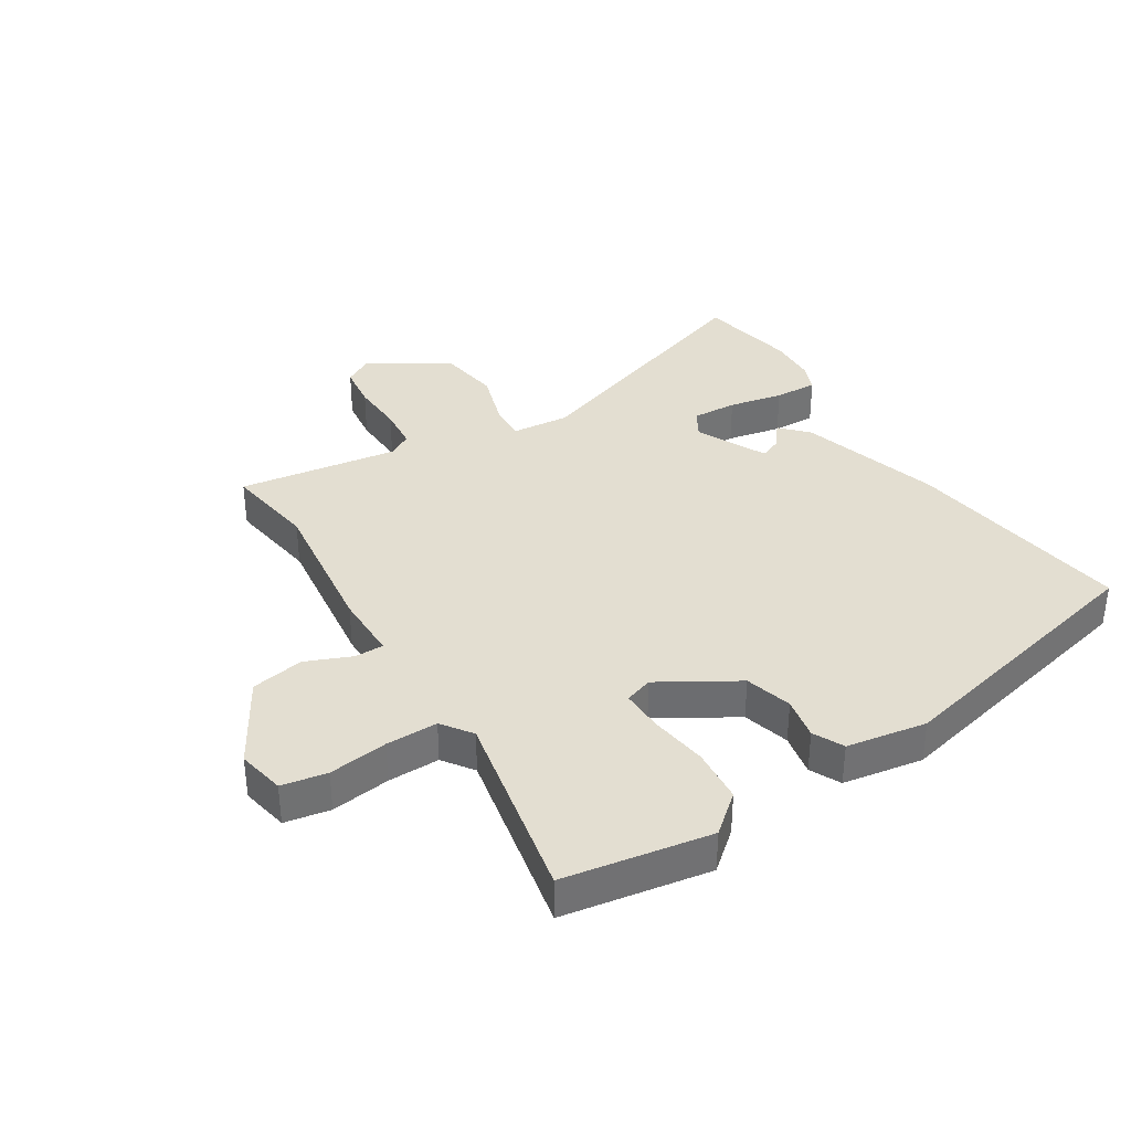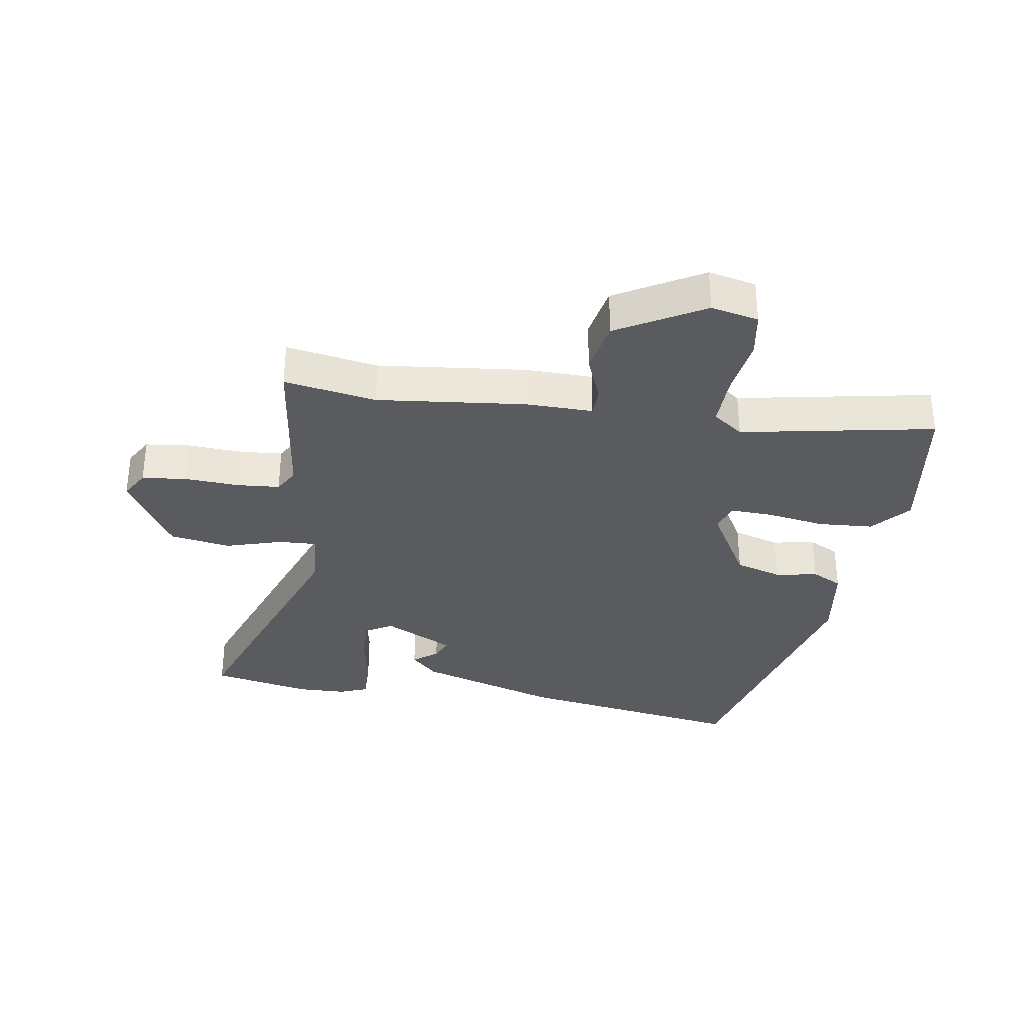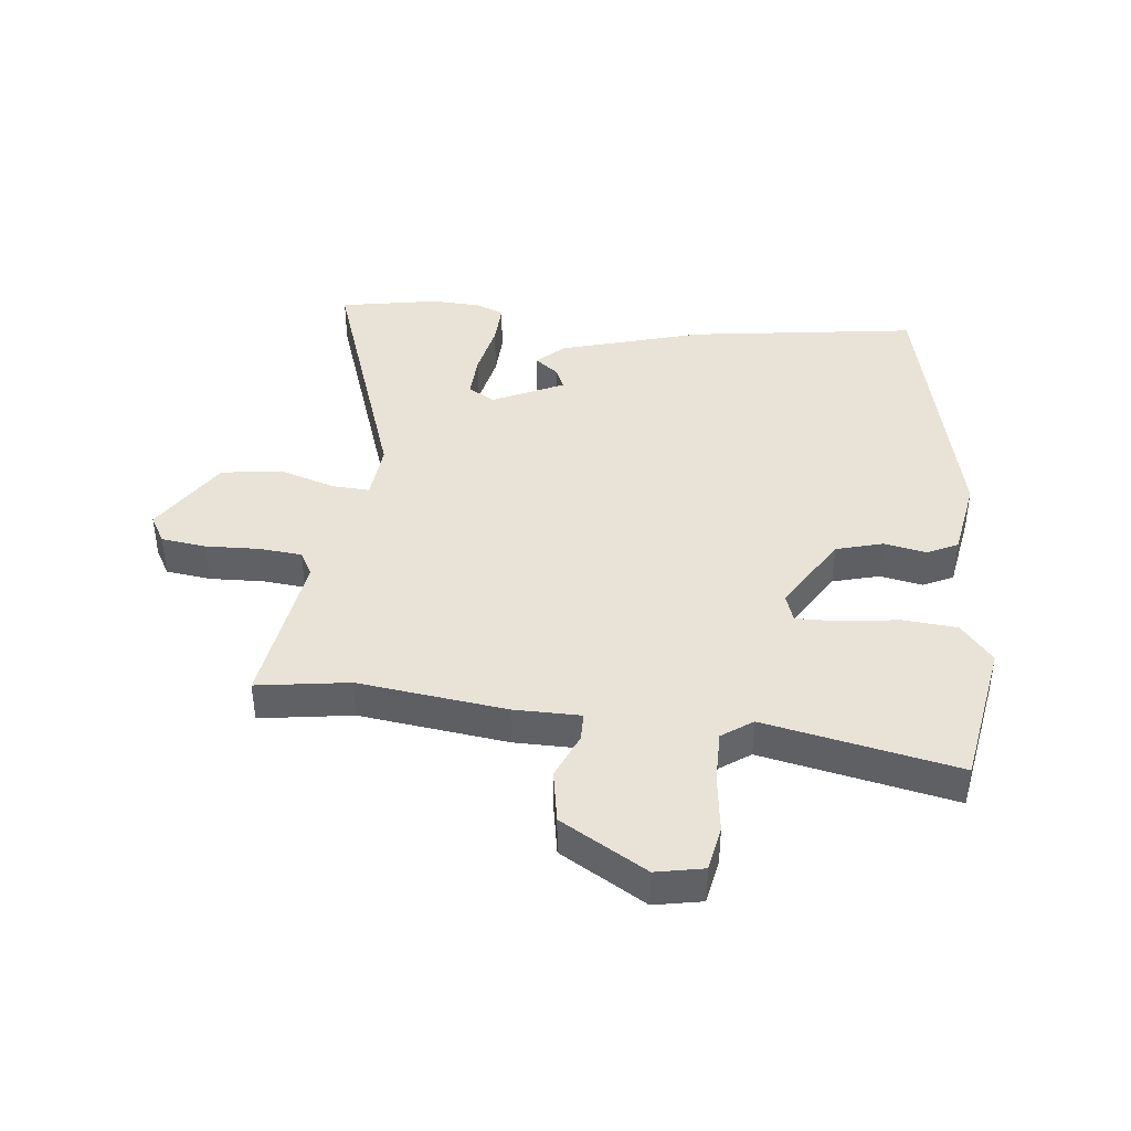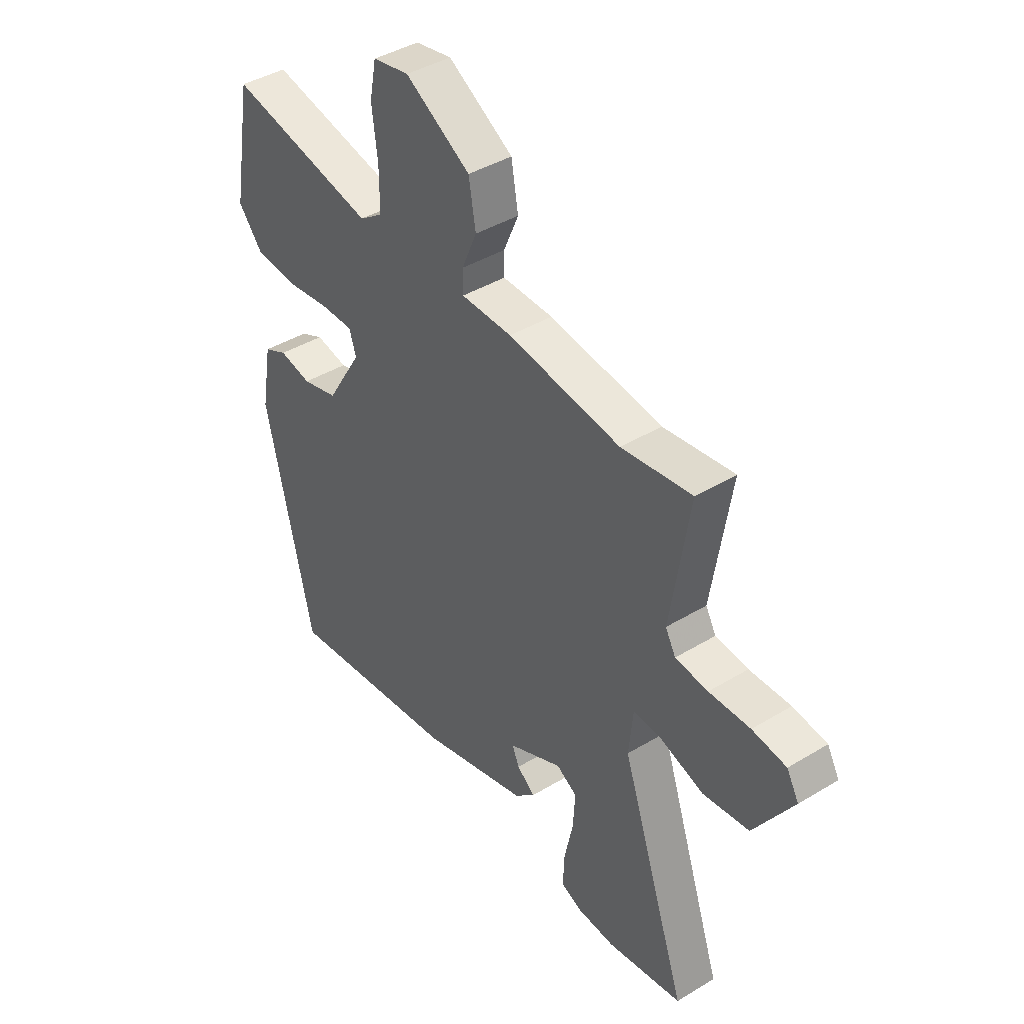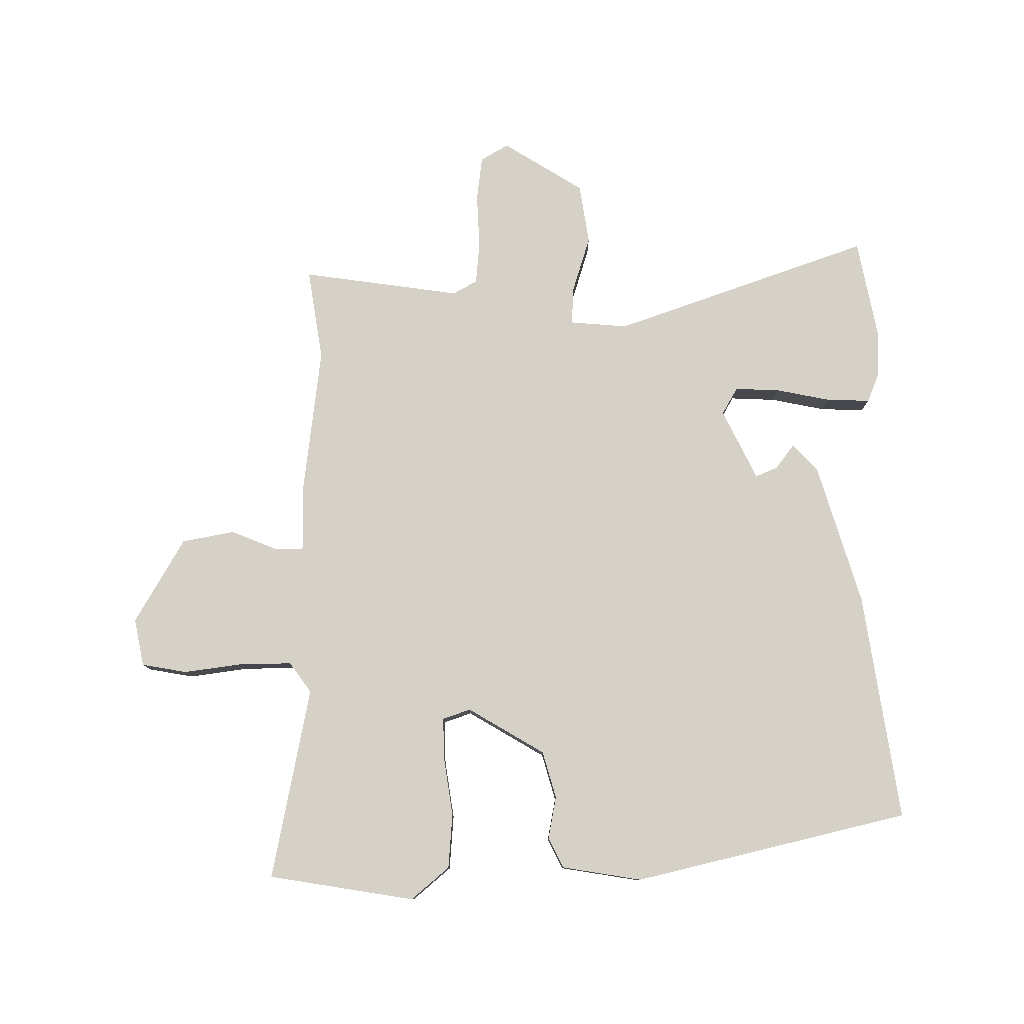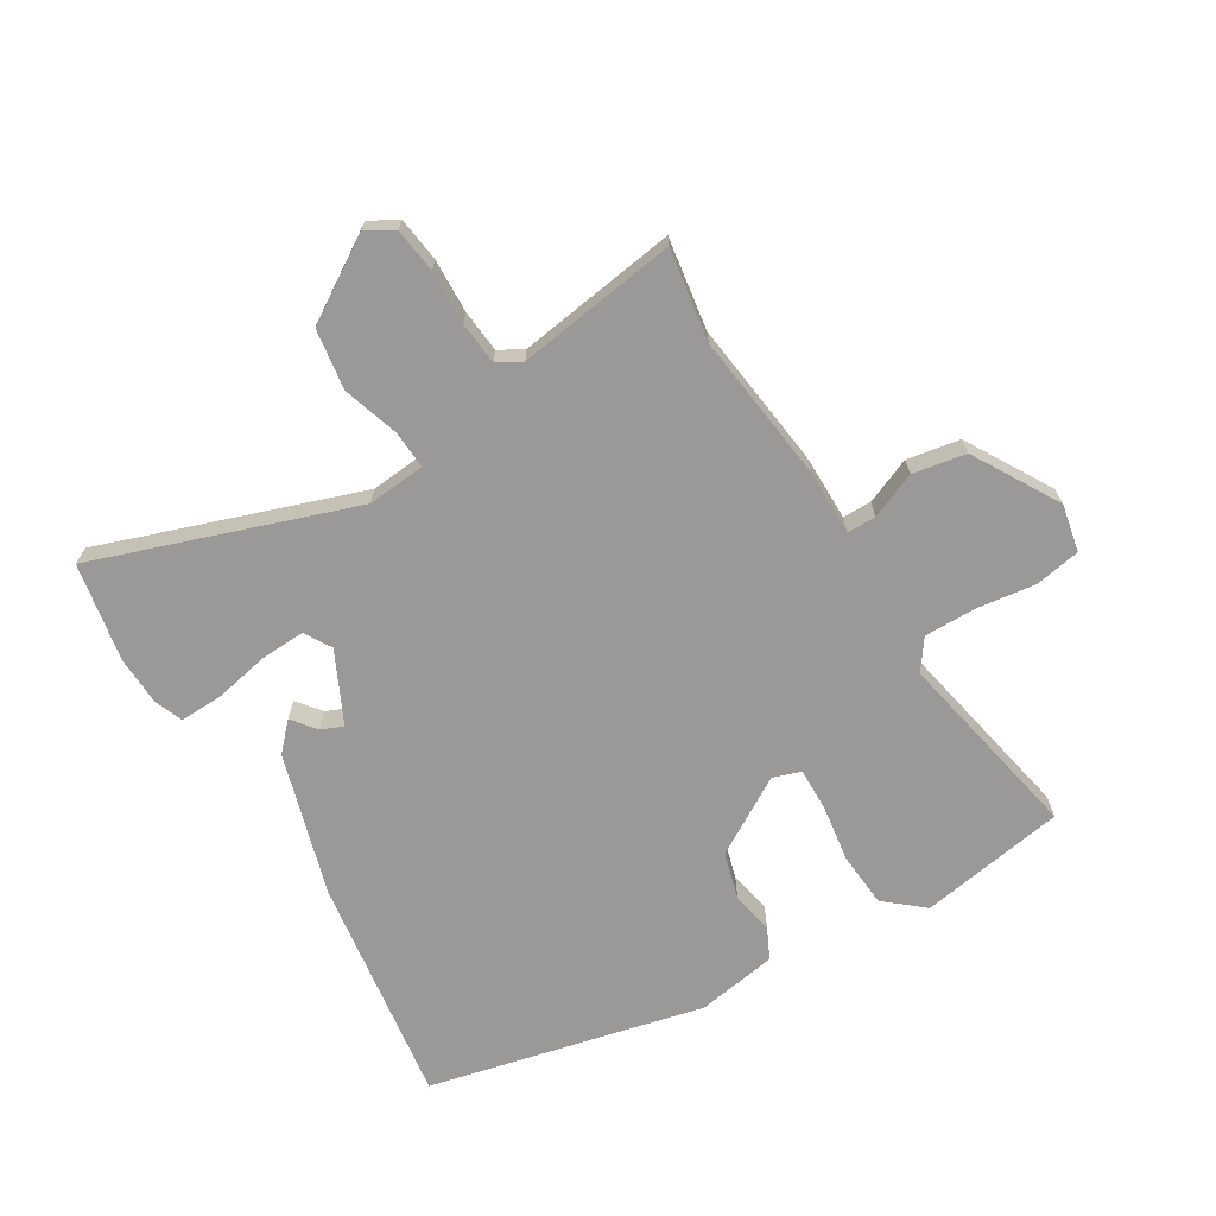
<metadata>
{"format":"obj","ext":"obj","renderer":"f3d","projection":"perspective","resolution":1024,"background":"white","views":[{"elev":36.1,"azim":57.5,"up":"+Y"},{"elev":-33.4,"azim":-10.3,"up":"+Y"},{"elev":41.5,"azim":6.0,"up":"+Y"},{"elev":41.7,"azim":-126.2,"up":"+Z"},{"elev":79.1,"azim":89.0,"up":"+Y"},{"elev":-69.1,"azim":-59.3,"up":"+Y"}]}
</metadata>
<code>
v -0.449 0.07 -0.509
v -0.611 0.07 -0.48
v -0.468 0.07 -0.056
v -0.477 0.07 0.039
v -0.539 0.07 0.035
v -0.631 0.07 0.005
v -0.73 0.07 0.019
v -0.814 0.07 0.15
v -0.788 0.07 0.196
v -0.715 0.07 0.206
v -0.627 0.07 0.203
v -0.557 0.07 0.21
v -0.535 0.07 0.25
v -0.575 0.07 0.511
v -0.424 0.07 0.489
v -0.182 0.07 0.521
v -0.073 0.07 0.522
v -0.073 0.07 0.569
v -0.105 0.07 0.644
v -0.09 0.07 0.731
v 0.049 0.07 0.814
v 0.127 0.07 0.799
v 0.141 0.07 0.725
v 0.129 0.07 0.628
v 0.129 0.07 0.543
v 0.179 0.07 0.508
v 0.494 0.07 0.574
v 0.536 0.07 0.335
v 0.484 0.07 0.272
v 0.395 0.07 0.264
v 0.3 0.07 0.277
v 0.23 0.07 0.278
v 0.215 0.07 0.232
v 0.291 0.07 0.107
v 0.368 0.07 0.086
v 0.437 0.07 0.1
v 0.487 0.07 0.076
v 0.51 0.07 -0.055
v 0.409 0.07 -0.507
v 0.034 0.07 -0.456
v -0.199 0.07 -0.389
v -0.243 0.07 -0.348
v -0.204 0.07 -0.317
v -0.189 0.07 -0.281
v -0.305 0.07 -0.226
v -0.349 0.07 -0.252
v -0.345 0.07 -0.326
v -0.326 0.07 -0.415
v -0.323 0.07 -0.486
v -0.369 0.07 -0.505
v -0.449 0 -0.509
v -0.611 0 -0.48
v -0.468 0 -0.056
v -0.477 0 0.039
v -0.539 0 0.035
v -0.631 0 0.005
v -0.73 0 0.019
v -0.814 0 0.15
v -0.788 0 0.196
v -0.715 0 0.206
v -0.627 0 0.203
v -0.557 0 0.21
v -0.535 0 0.25
v -0.575 0 0.511
v -0.424 0 0.489
v -0.182 0 0.521
v -0.073 0 0.522
v -0.073 0 0.569
v -0.105 0 0.644
v -0.09 0 0.731
v 0.049 0 0.814
v 0.127 0 0.799
v 0.141 0 0.725
v 0.129 0 0.628
v 0.129 0 0.543
v 0.179 0 0.508
v 0.494 0 0.574
v 0.536 0 0.335
v 0.484 0 0.272
v 0.395 0 0.264
v 0.3 0 0.277
v 0.23 0 0.278
v 0.215 0 0.232
v 0.291 0 0.107
v 0.368 0 0.086
v 0.437 0 0.1
v 0.487 0 0.076
v 0.51 0 -0.055
v 0.409 0 -0.507
v 0.034 0 -0.456
v -0.199 0 -0.389
v -0.243 0 -0.348
v -0.204 0 -0.317
v -0.189 0 -0.281
v -0.305 0 -0.226
v -0.349 0 -0.252
v -0.345 0 -0.326
v -0.326 0 -0.415
v -0.323 0 -0.486
v -0.369 0 -0.505
f 1 2 3
f 50 1 3
f 49 50 3
f 48 49 3
f 47 48 3
f 46 47 3 4
f 45 46 4
f 44 45 4
f 41 42 43
f 40 41 43
f 39 40 43
f 38 39 43
f 37 38 43
f 36 37 43
f 35 36 43
f 34 35 43 44
f 33 34 44 4
f 29 30 31
f 28 29 31
f 27 28 31
f 26 27 31
f 25 26 31 32
f 22 23 24
f 21 22 24
f 20 21 24
f 19 20 24
f 18 19 24
f 17 18 24 25
f 15 16 17
f 13 14 15
f 13 15 17
f 33 4 5
f 32 33 5
f 25 32 5
f 17 25 5
f 13 17 5
f 12 13 5
f 6 7 8
f 5 6 8
f 12 5 8
f 11 12 8
f 8 9 10 11
f 53 52 51
f 53 51 100
f 53 100 99
f 53 99 98
f 53 98 97
f 54 53 97 96
f 54 96 95
f 54 95 94
f 93 92 91
f 93 91 90
f 93 90 89
f 93 89 88
f 93 88 87
f 93 87 86
f 93 86 85
f 94 93 85 84
f 54 94 84 83
f 81 80 79
f 81 79 78
f 81 78 77
f 81 77 76
f 82 81 76 75
f 74 73 72
f 74 72 71
f 74 71 70
f 74 70 69
f 74 69 68
f 75 74 68 67
f 67 66 65
f 65 64 63
f 67 65 63
f 55 54 83
f 55 83 82
f 55 82 75
f 55 75 67
f 55 67 63
f 55 63 62
f 58 57 56
f 58 56 55
f 58 55 62
f 58 62 61
f 61 60 59 58
f 1 51 52 2
f 2 52 53 3
f 3 53 54 4
f 4 54 55 5
f 5 55 56 6
f 6 56 57 7
f 7 57 58 8
f 8 58 59 9
f 9 59 60 10
f 10 60 61 11
f 11 61 62 12
f 12 62 63 13
f 13 63 64 14
f 14 64 65 15
f 15 65 66 16
f 16 66 67 17
f 17 67 68 18
f 18 68 69 19
f 19 69 70 20
f 20 70 71 21
f 21 71 72 22
f 22 72 73 23
f 23 73 74 24
f 24 74 75 25
f 25 75 76 26
f 26 76 77 27
f 27 77 78 28
f 28 78 79 29
f 29 79 80 30
f 30 80 81 31
f 31 81 82 32
f 32 82 83 33
f 33 83 84 34
f 34 84 85 35
f 35 85 86 36
f 36 86 87 37
f 37 87 88 38
f 38 88 89 39
f 39 89 90 40
f 40 90 91 41
f 41 91 92 42
f 42 92 93 43
f 43 93 94 44
f 44 94 95 45
f 45 95 96 46
f 46 96 97 47
f 47 97 98 48
f 48 98 99 49
f 49 99 100 50
f 50 100 51 1

</code>
